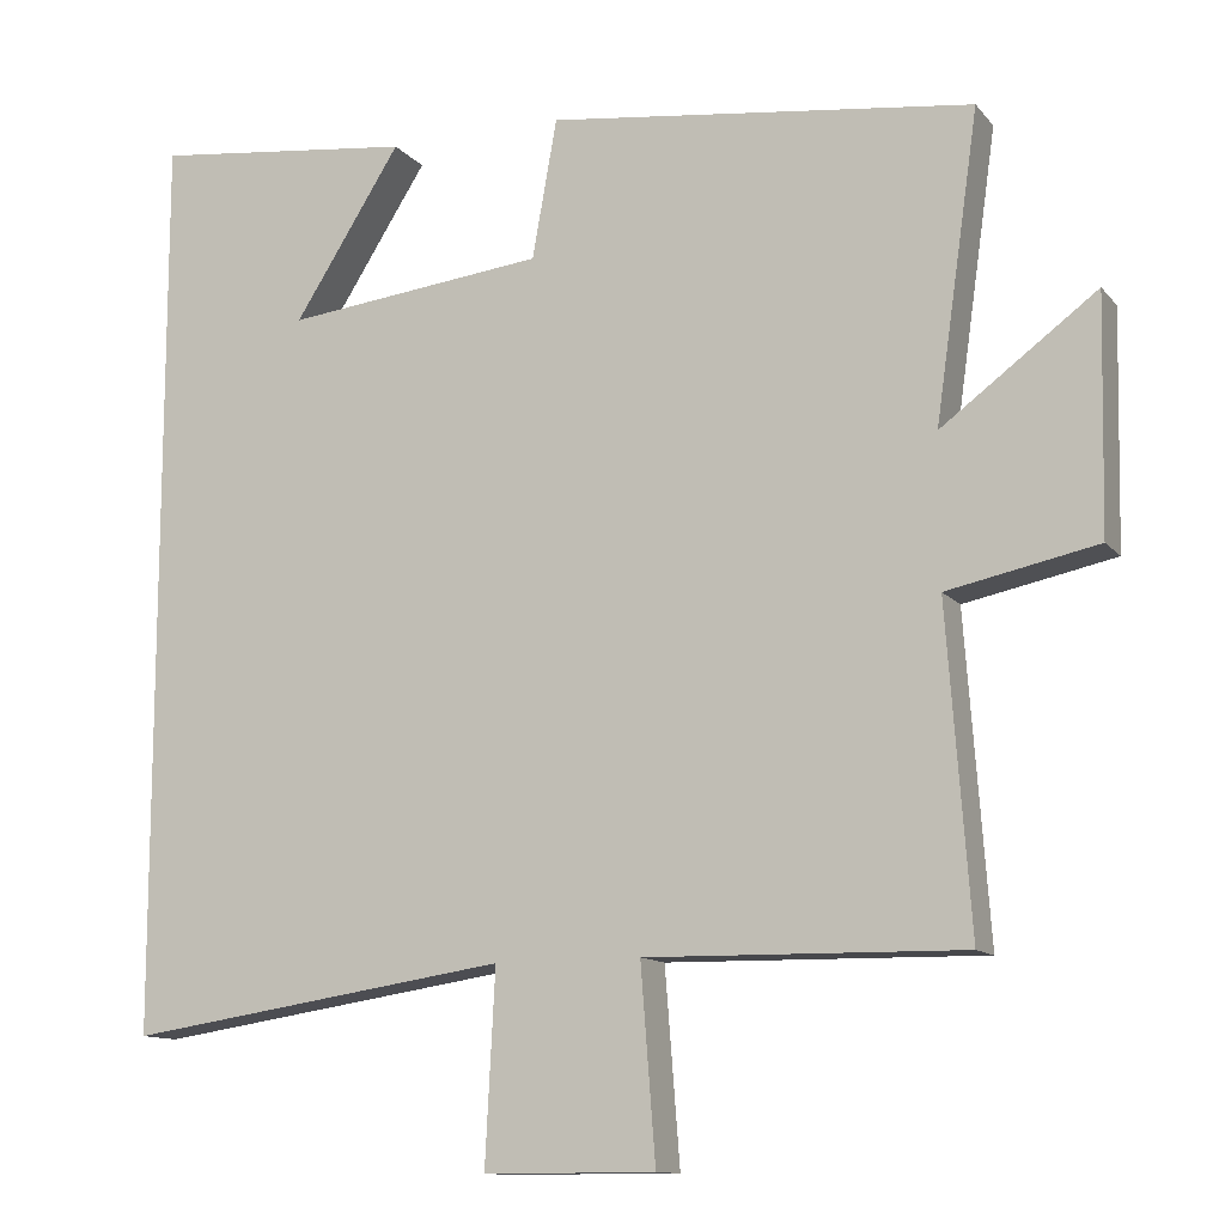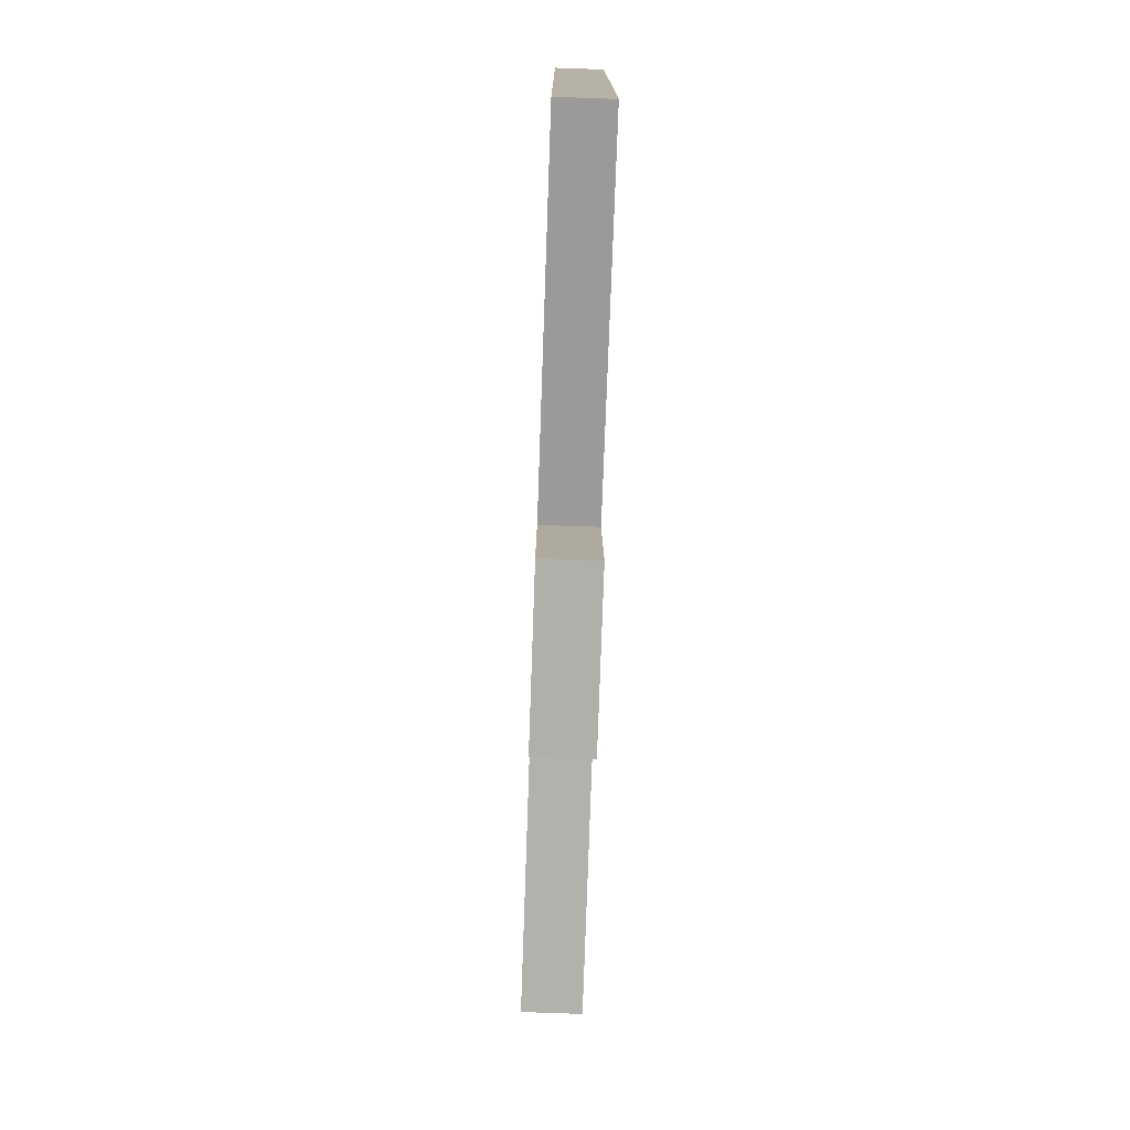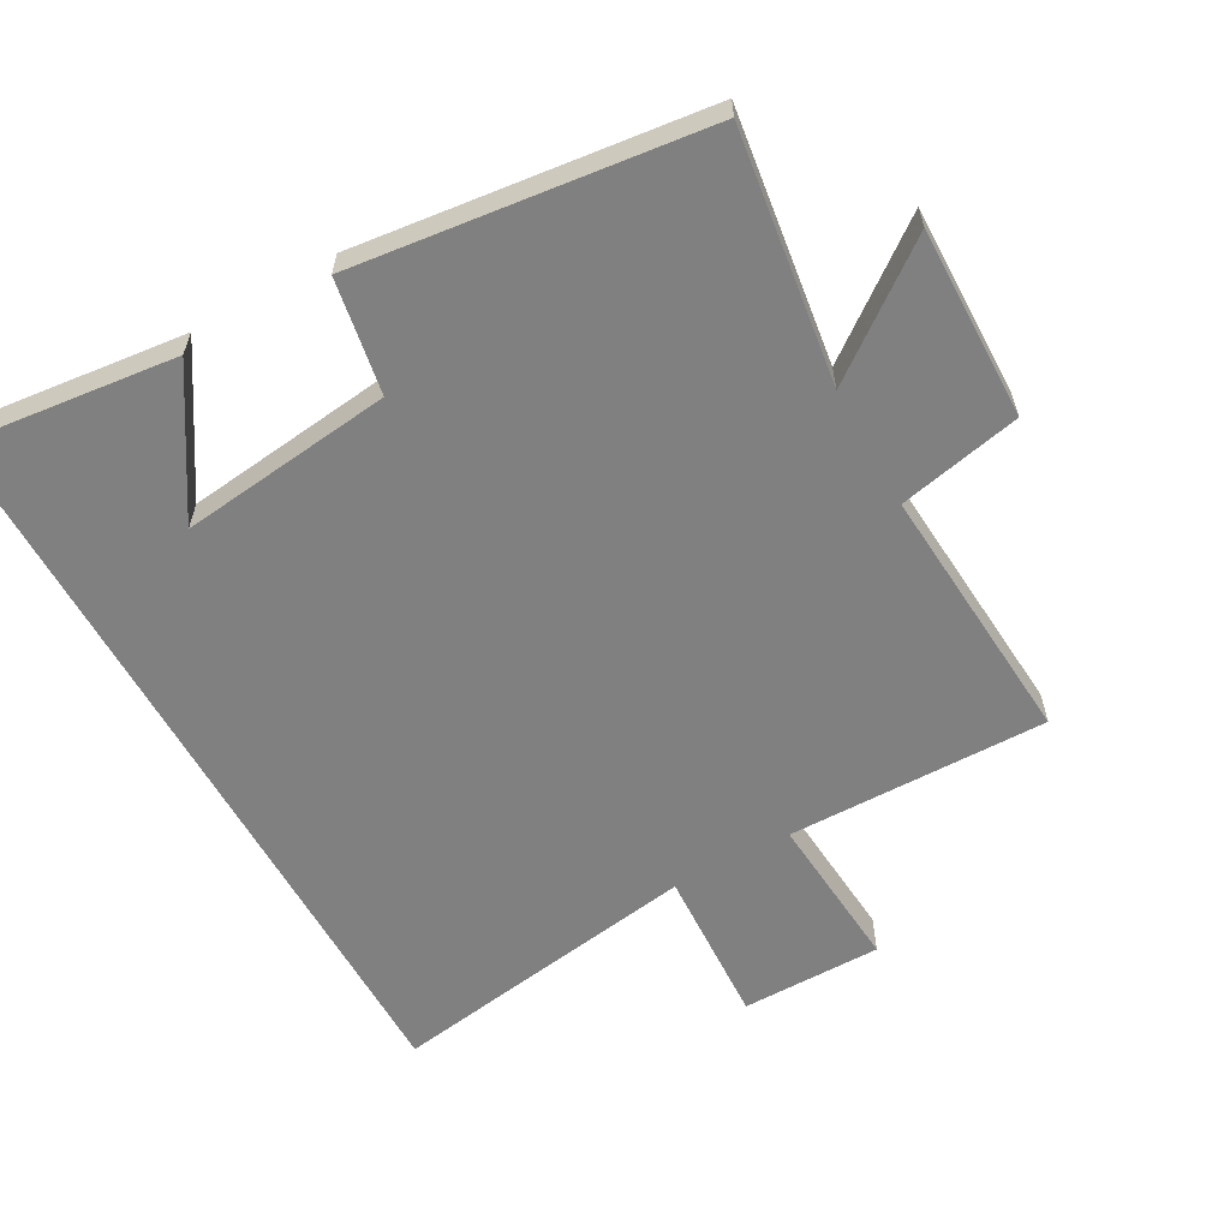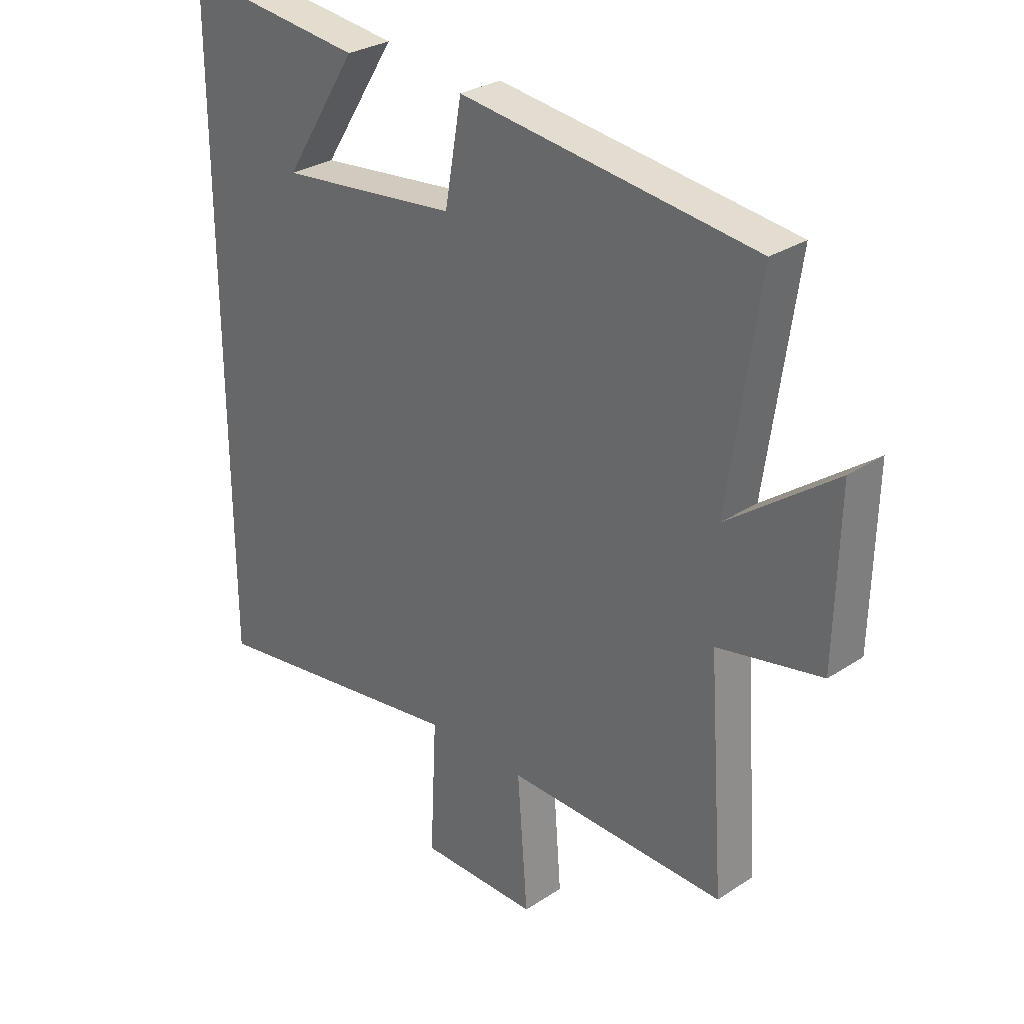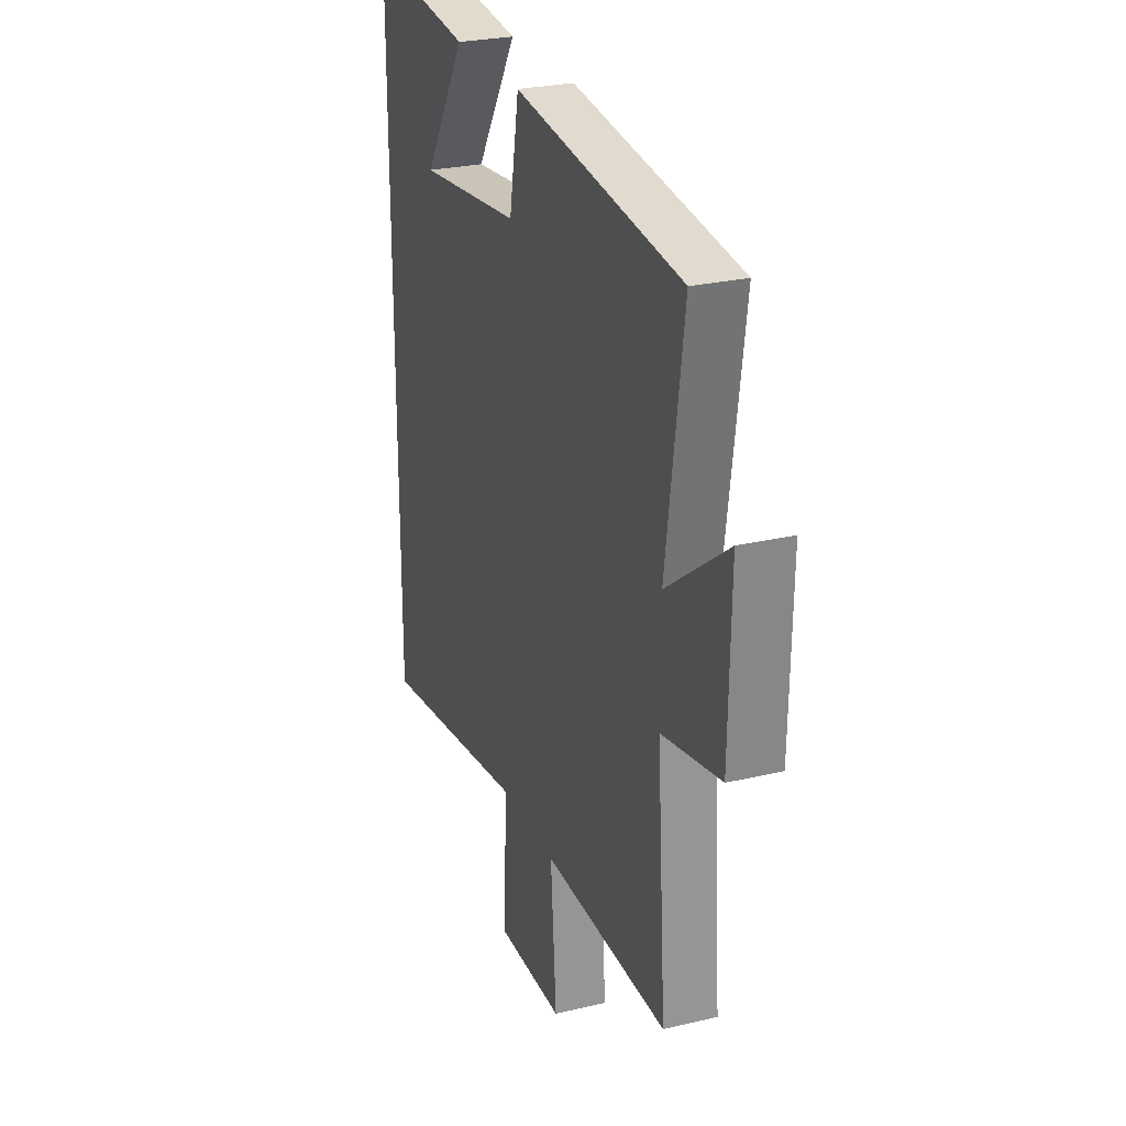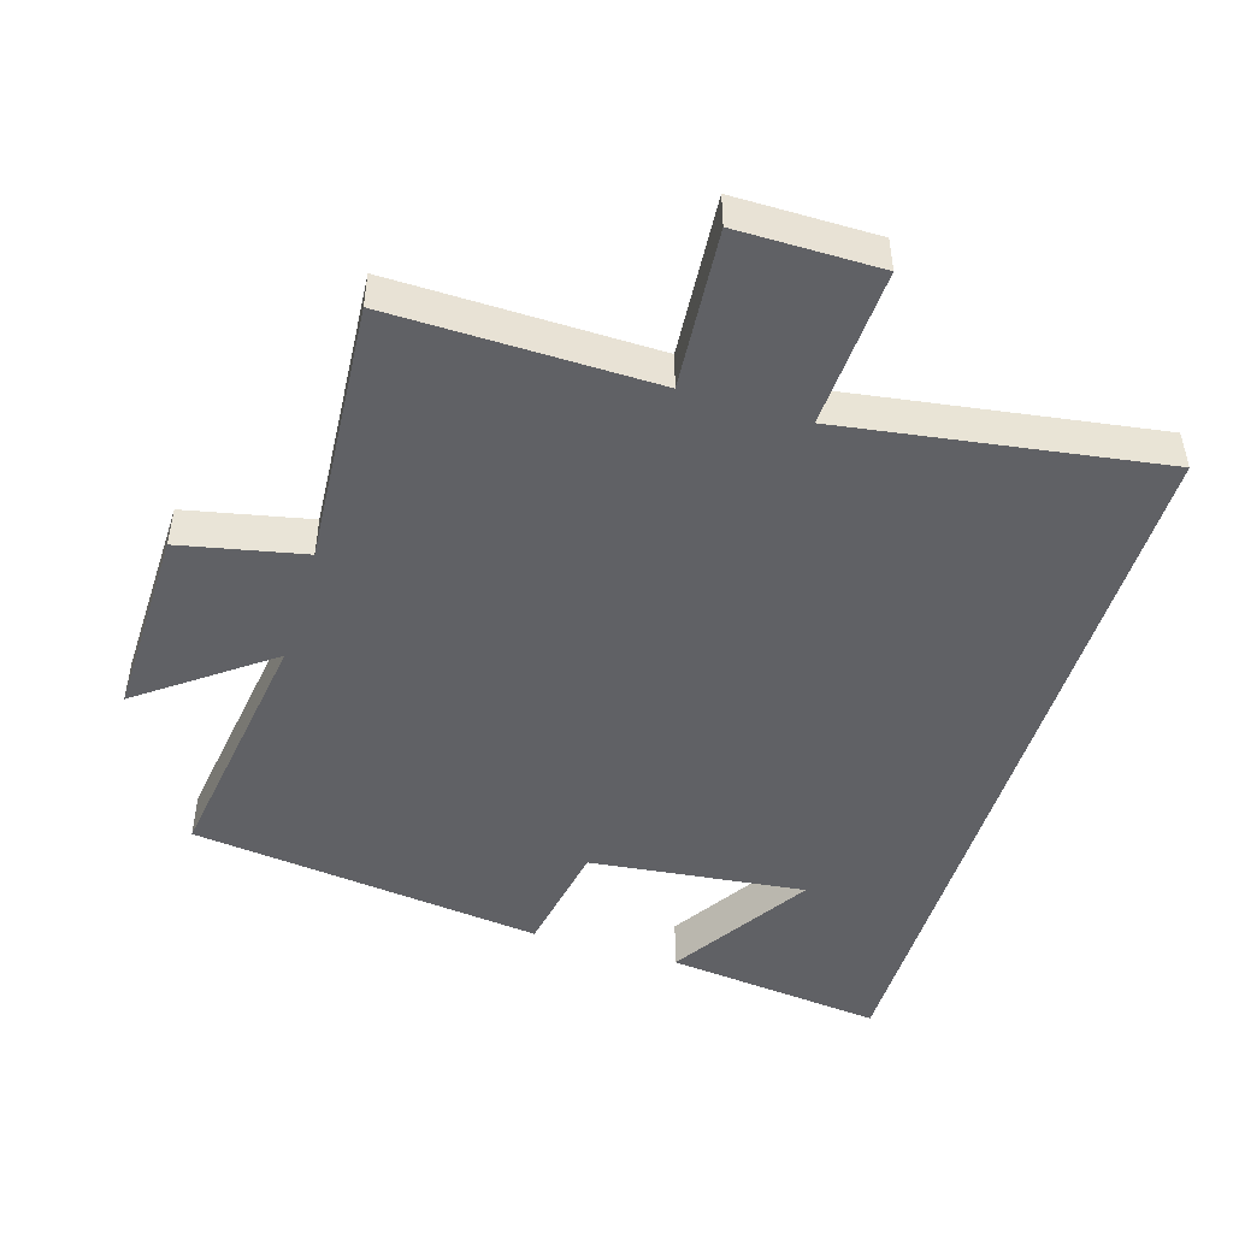
<metadata>
{"format":"obj","ext":"obj","renderer":"f3d","projection":"perspective","resolution":1024,"background":"white","views":[{"elev":-11.9,"azim":23.7,"up":"+Z"},{"elev":-78.0,"azim":-92.0,"up":"+Z"},{"elev":-60.2,"azim":29.2,"up":"+Y"},{"elev":29.4,"azim":46.0,"up":"+Z"},{"elev":26.5,"azim":69.6,"up":"+Z"},{"elev":-48.2,"azim":163.0,"up":"+Y"}]}
</metadata>
<code>
v 0.553 0.07 0.437
v 0.5 0.07 0.065
v 0.688 0.07 0.205
v 0.682 0.07 -0.079
v 0.5 0.07 -0.117
v 0.528 0.07 -0.506
v 0.143 0.07 -0.5
v 0.161 0.07 -0.734
v -0.047 0.07 -0.734
v -0.035 0.07 -0.5
v -0.5 0.07 -0.57
v -0.5 0.07 0.537
v -0.18 0.07 0.5
v -0.31 0.07 0.295
v 0.006 0.07 0.331
v 0.036 0.07 0.5
v 0.553 0 0.437
v 0.5 0 0.065
v 0.688 0 0.205
v 0.682 0 -0.079
v 0.5 0 -0.117
v 0.528 0 -0.506
v 0.143 0 -0.5
v 0.161 0 -0.734
v -0.047 0 -0.734
v -0.035 0 -0.5
v -0.5 0 -0.57
v -0.5 0 0.537
v -0.18 0 0.5
v -0.31 0 0.295
v 0.006 0 0.331
v 0.036 0 0.5
f 15 16 1 2
f 14 15 2
f 12 13 14
f 10 11 12 14
f 10 14 2
f 7 8 9 10
f 7 10 2 3
f 5 6 7
f 5 7 3
f 3 4 5
f 18 17 32 31
f 18 31 30
f 30 29 28
f 30 28 27 26
f 18 30 26
f 26 25 24 23
f 19 18 26 23
f 23 22 21
f 19 23 21
f 21 20 19
f 1 17 18 2
f 2 18 19 3
f 3 19 20 4
f 4 20 21 5
f 5 21 22 6
f 6 22 23 7
f 7 23 24 8
f 8 24 25 9
f 9 25 26 10
f 10 26 27 11
f 11 27 28 12
f 12 28 29 13
f 13 29 30 14
f 14 30 31 15
f 15 31 32 16
f 16 32 17 1

</code>
